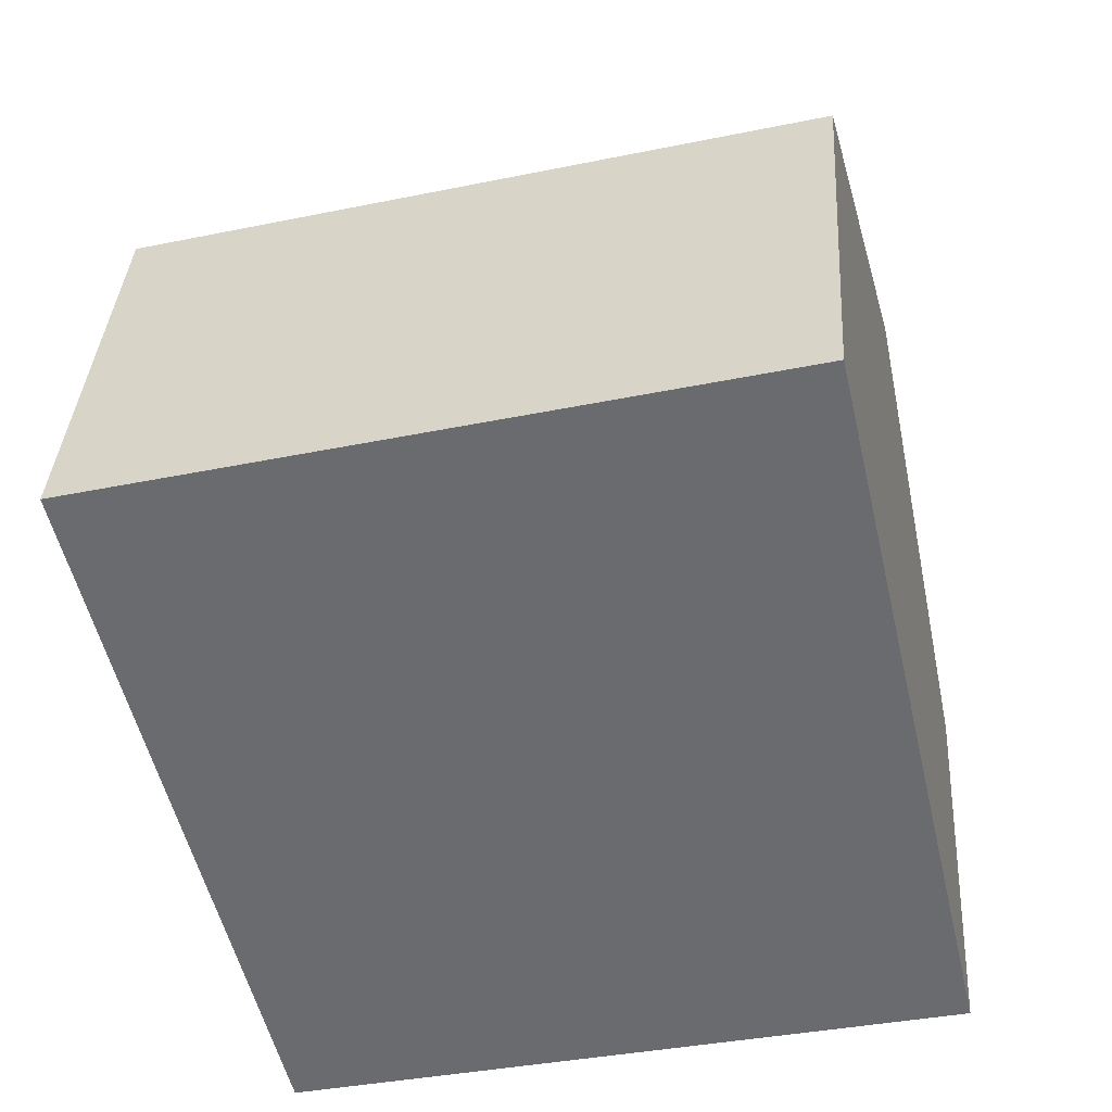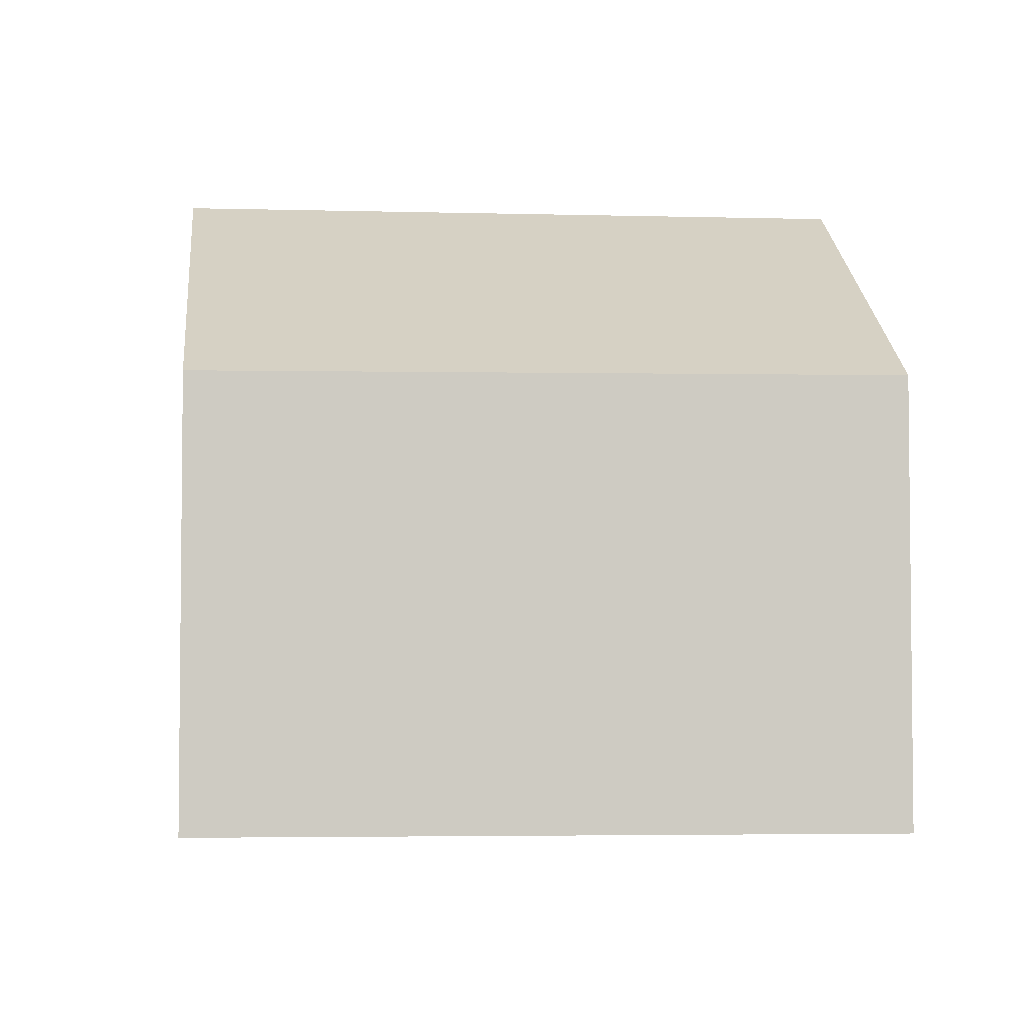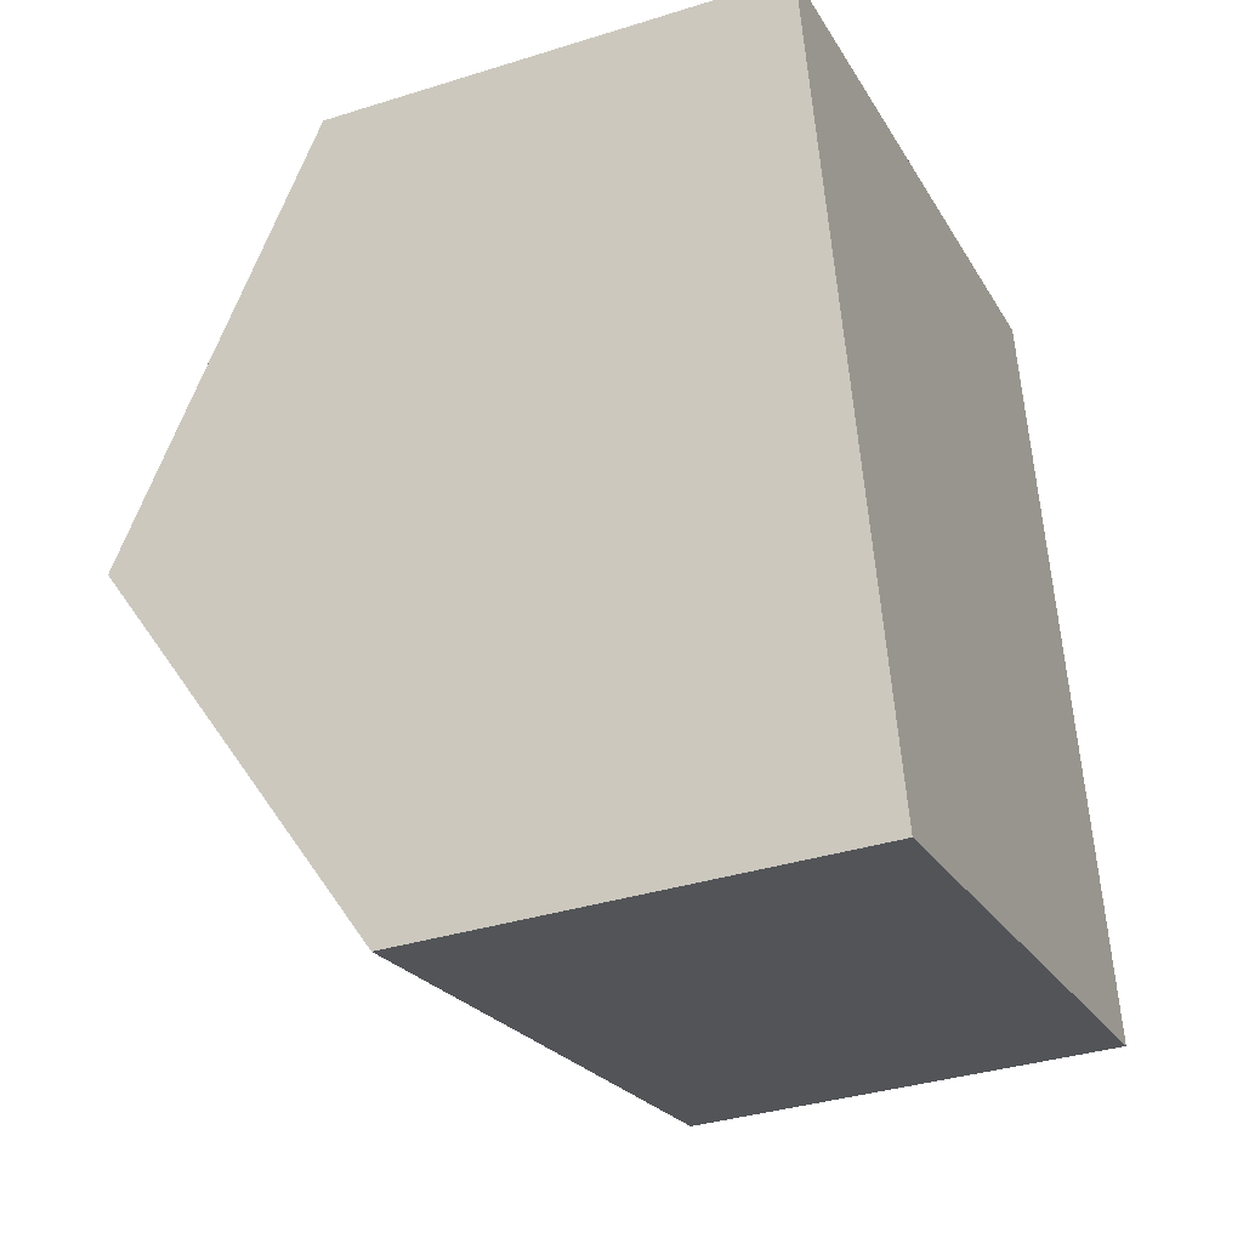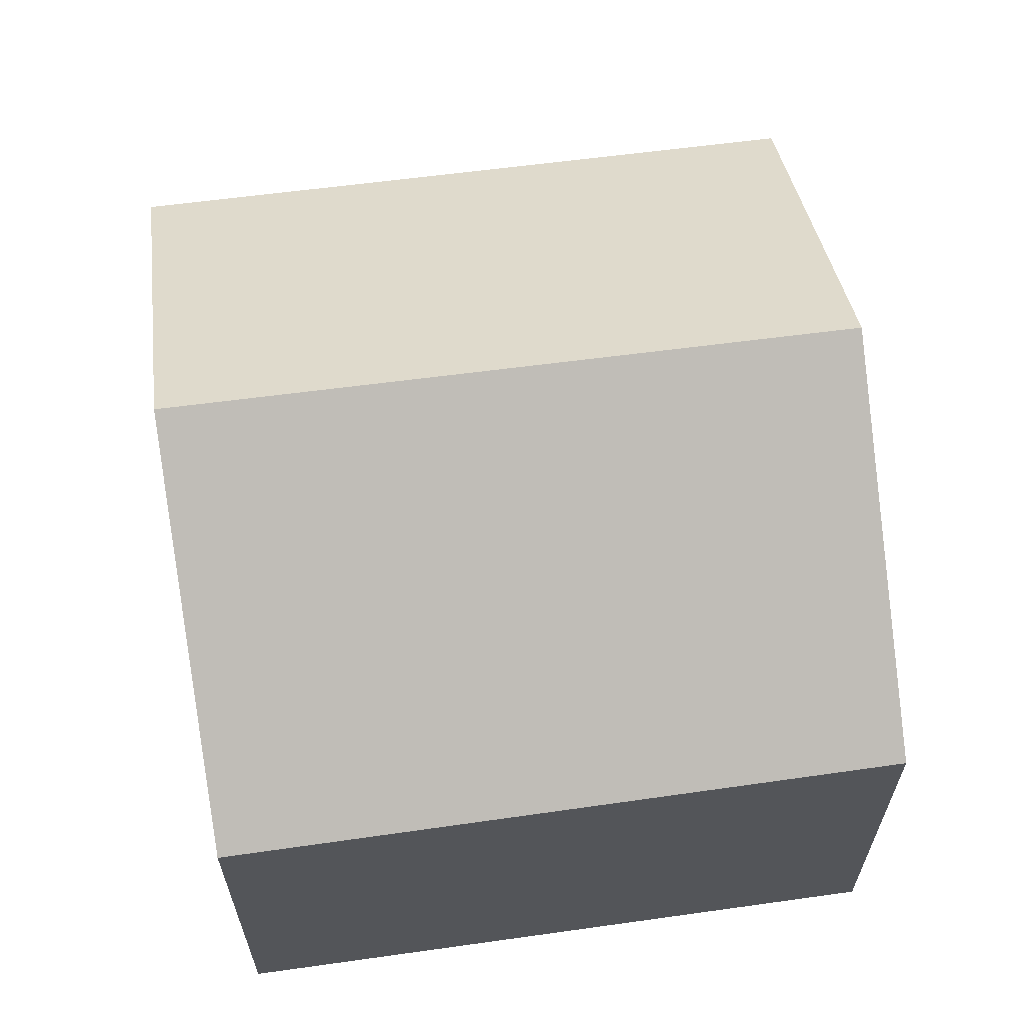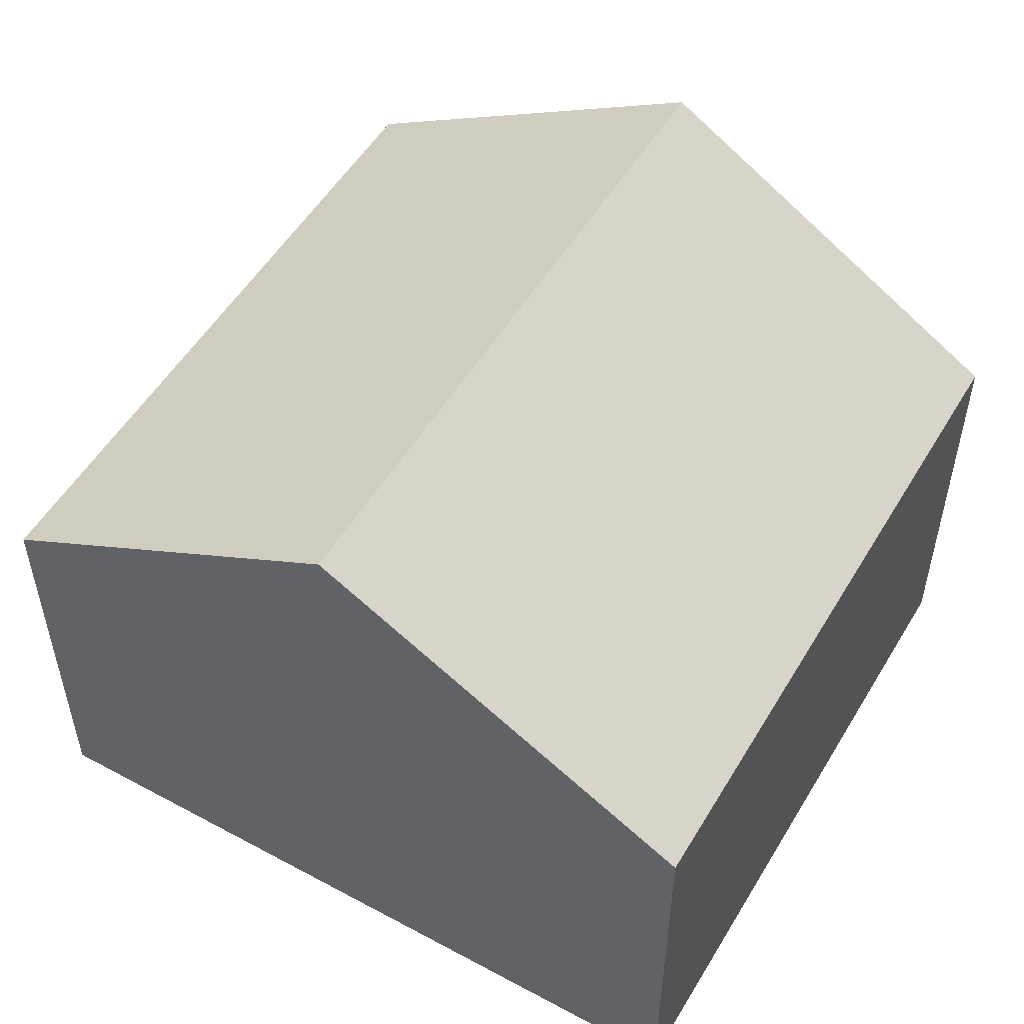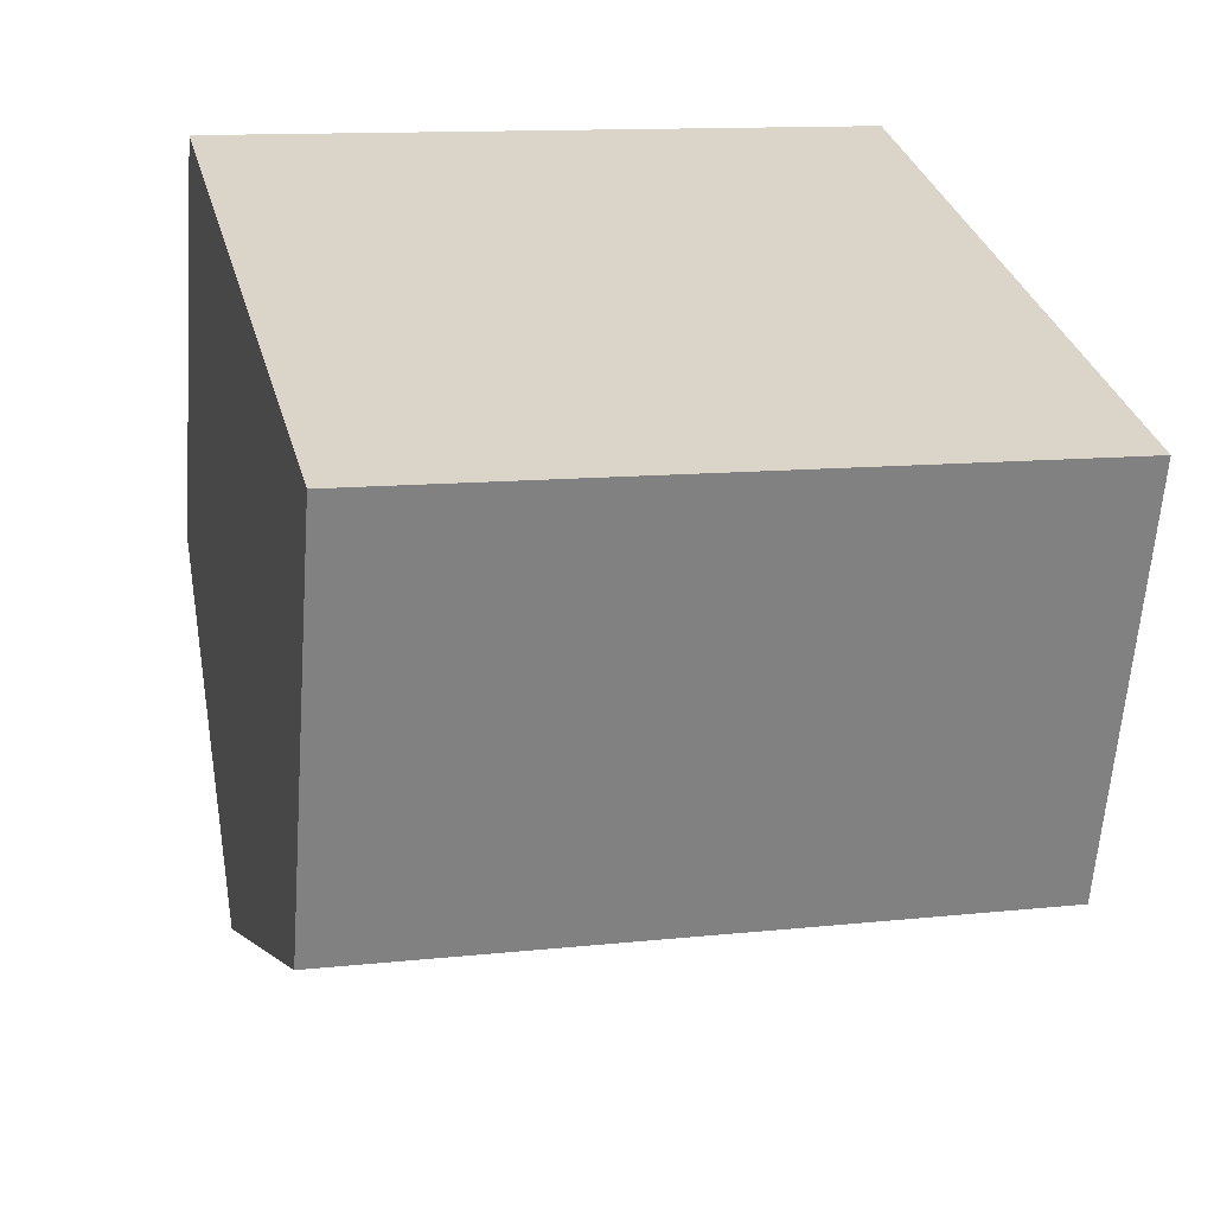
<metadata>
{"format":"obj","ext":"obj","renderer":"f3d","projection":"perspective","resolution":1024,"background":"white","views":[{"elev":36.2,"azim":3.6,"up":"+Z"},{"elev":-4.1,"azim":160.9,"up":"+Y"},{"elev":-36.0,"azim":-67.6,"up":"+Z"},{"elev":64.4,"azim":158.6,"up":"+Y"},{"elev":53.8,"azim":107.0,"up":"+Y"},{"elev":-61.2,"azim":-4.2,"up":"+Z"}]}
</metadata>
<code>
v  0.558 4.108 -2.288
v  5.295 2.693 -3.57
v  1.113 2.719 -4.56
v  4.763 4.108 -1.248
v  0 2.71 1.659e-16
v  4.237 2.71 1.048
v  1.113 2.792e-16 -4.56
v  0.558 1.401e-16 -2.288
v  0 0 0
v  4.237 -6.417e-17 1.048
v  4.763 7.642e-17 -1.248
v  5.295 2.186e-16 -3.57
g defaultobject
f 1 2 3
f 2 1 4
f 5 4 1
f 4 5 6
f 7 1 3
f 1 7 5
f 5 7 8
f 5 8 9
f 9 6 5
f 6 9 10
f 10 4 6
f 4 10 2
f 2 10 11
f 2 11 12
f 2 7 3
f 7 2 12
f 8 10 9
f 10 8 7
f 10 7 11
f 11 7 12

</code>
